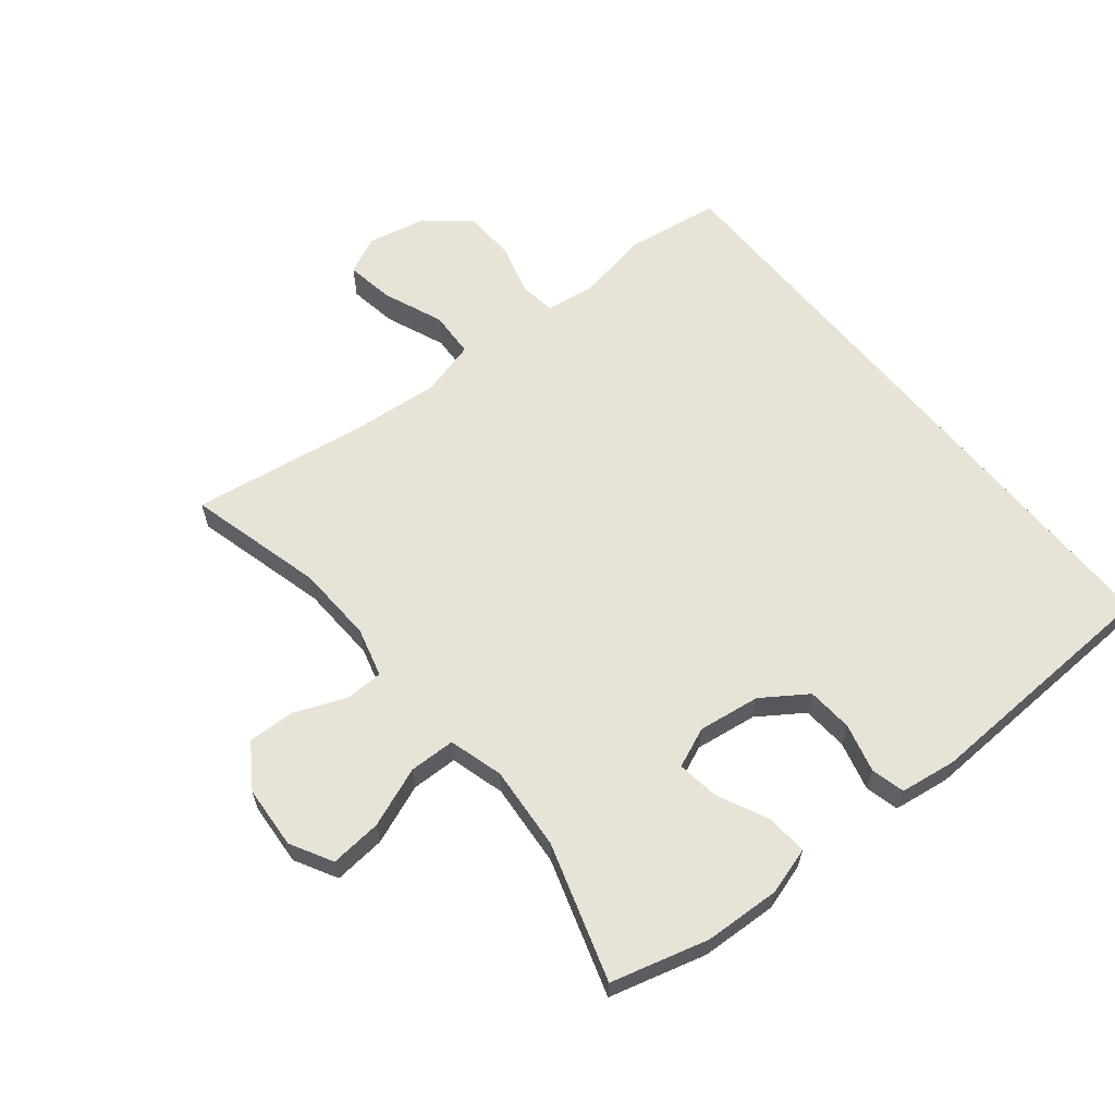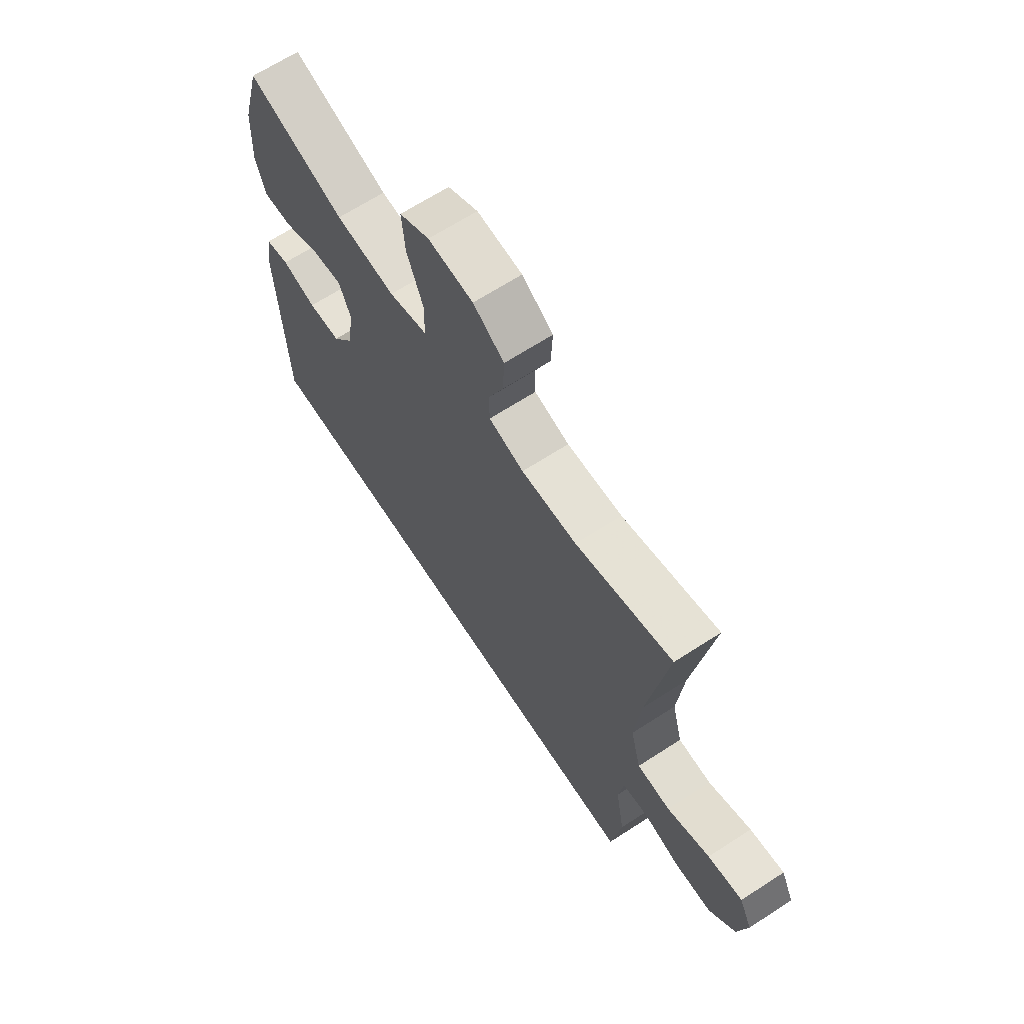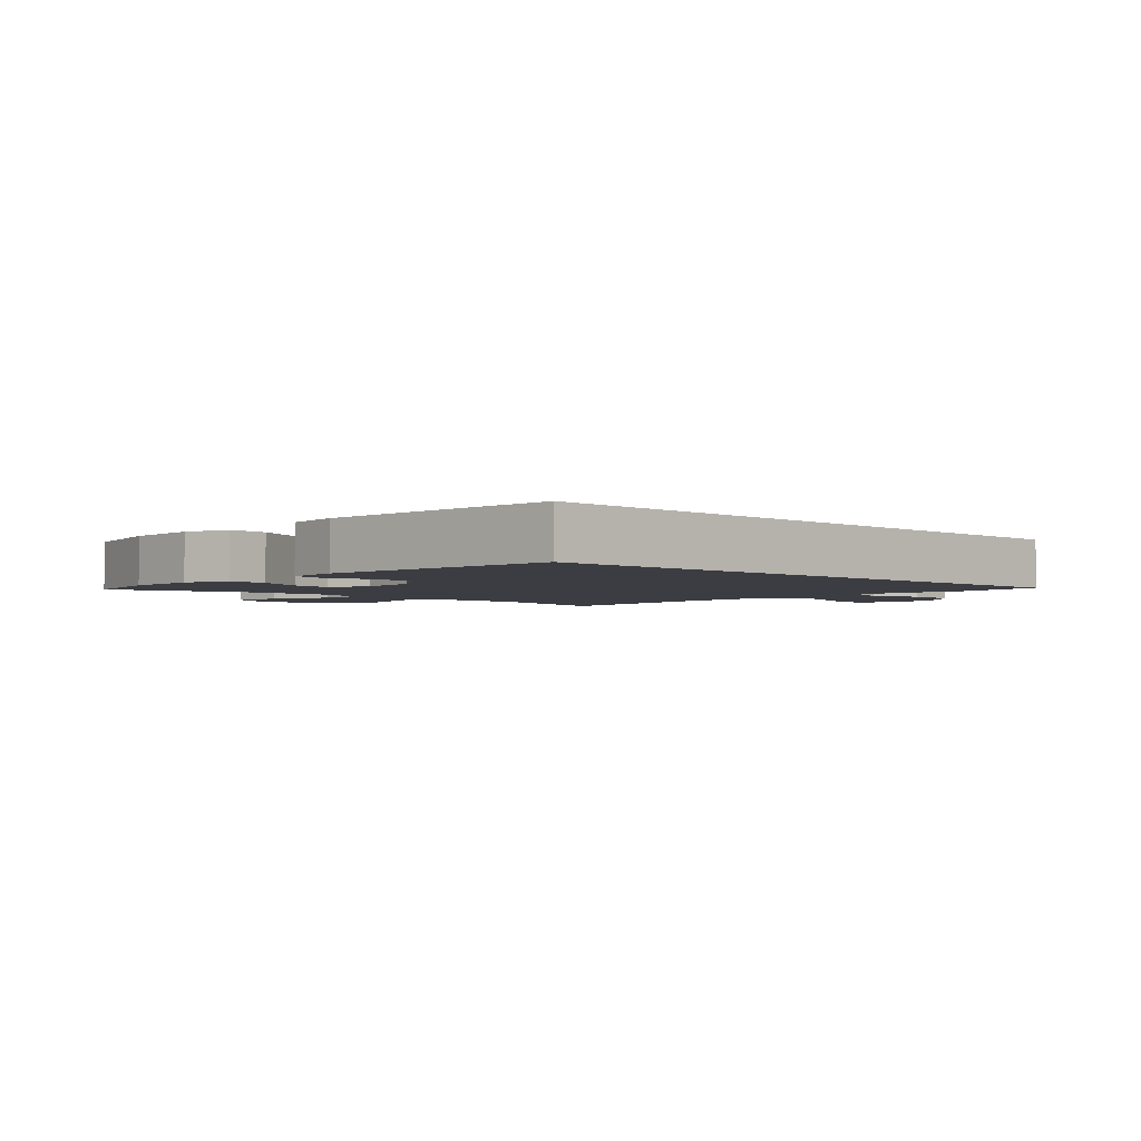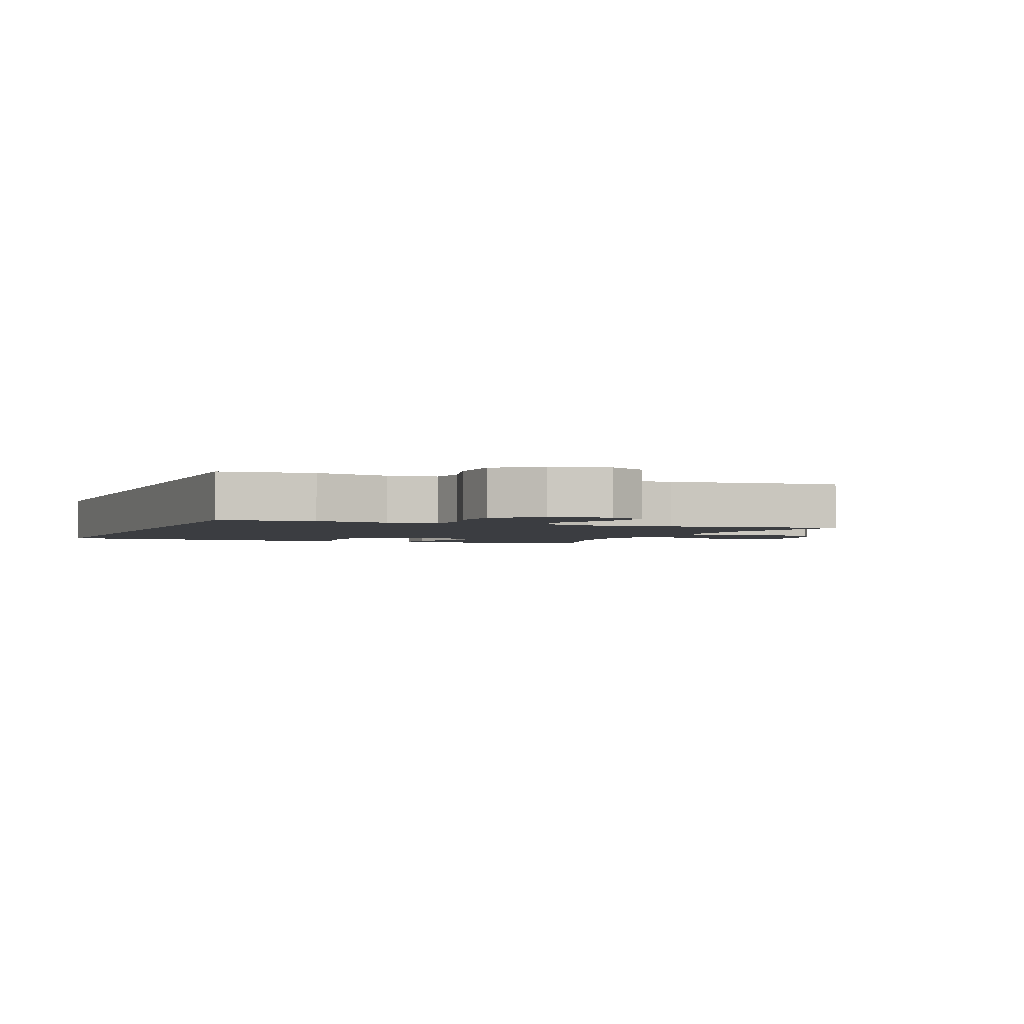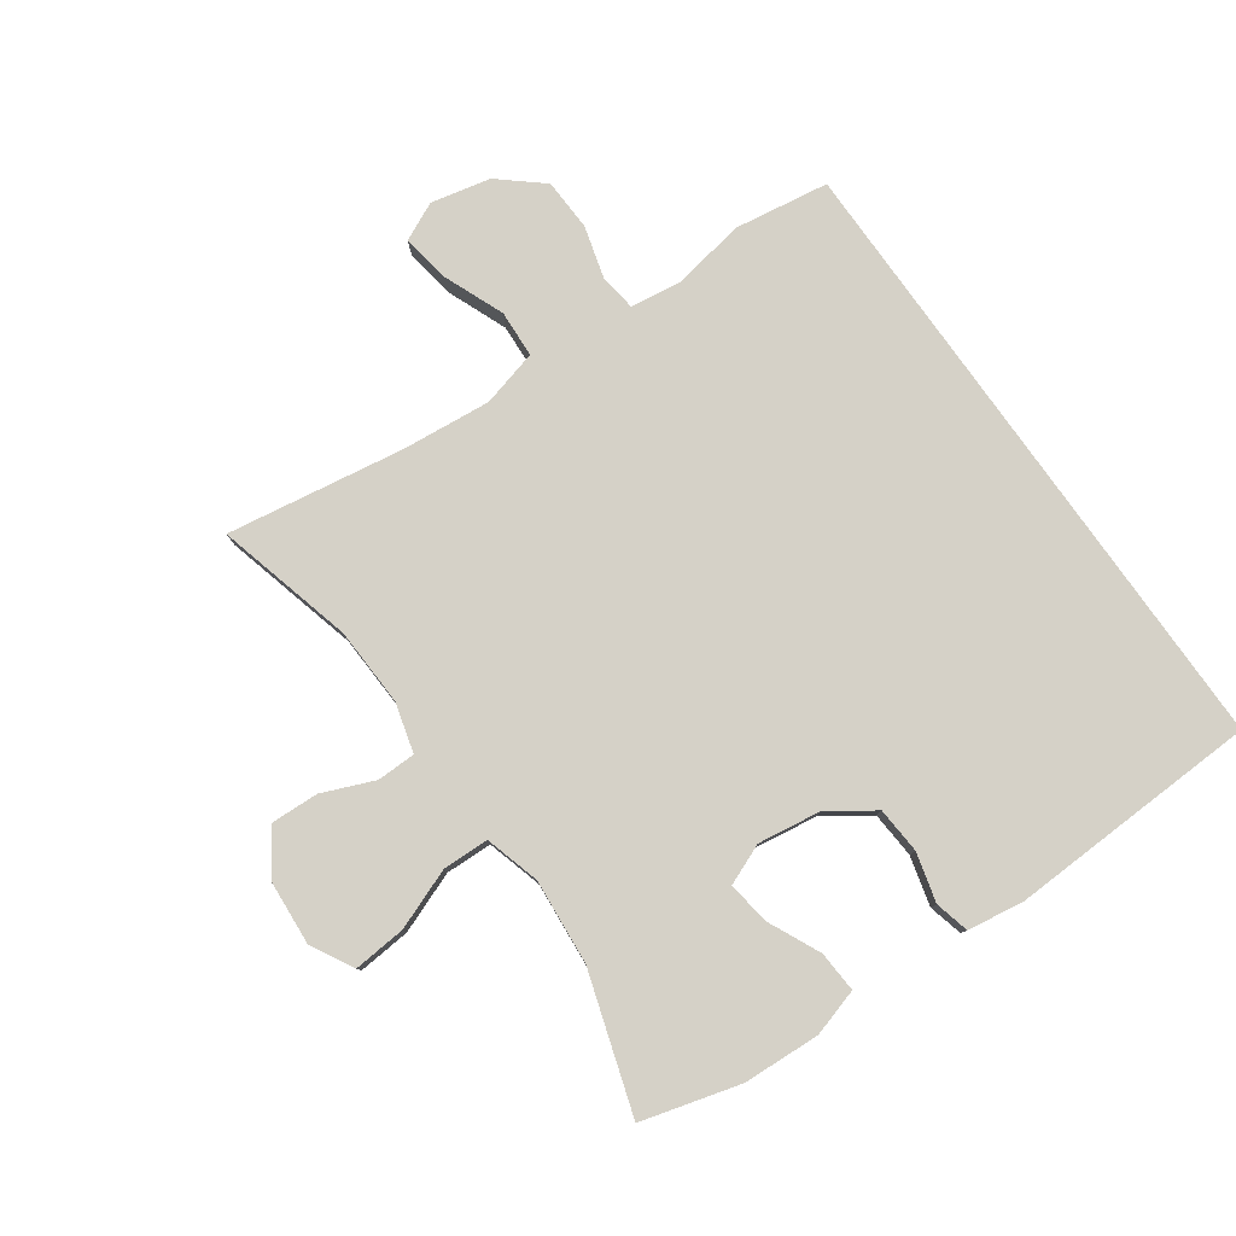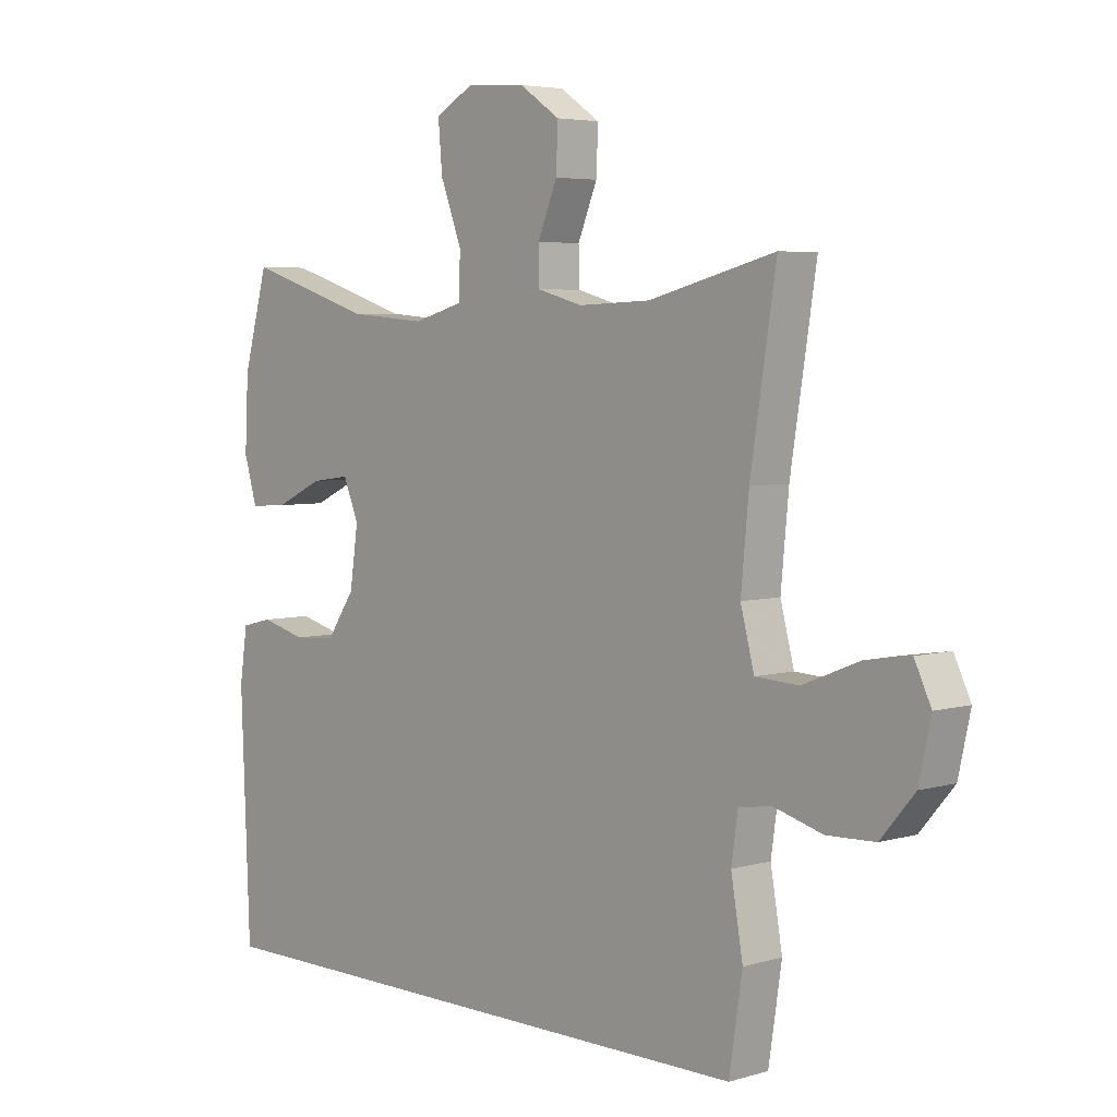
<metadata>
{"format":"obj","ext":"obj","renderer":"f3d","projection":"perspective","resolution":1024,"background":"white","views":[{"elev":62.0,"azim":50.7,"up":"+Y"},{"elev":66.5,"azim":-123.0,"up":"+Z"},{"elev":-2.9,"azim":135.2,"up":"+Y"},{"elev":-2.4,"azim":-113.4,"up":"+Y"},{"elev":79.7,"azim":54.7,"up":"+Y"},{"elev":4.8,"azim":-132.7,"up":"+Z"}]}
</metadata>
<code>
v 0.5 0.07 0.5
v 0.542 0.07 0.348
v 0.548 0.07 0.229
v 0.526 0.07 0.155
v 0.462 0.07 0.159
v 0.381 0.07 0.197
v 0.315 0.07 0.206
v 0.289 0.07 0.143
v 0.303 0.07 0.046
v 0.351 0.07 -0.024
v 0.423 0.07 -0.029
v 0.499 0.07 -0.009
v 0.552 0.07 -0.022
v 0.565 0.07 -0.11
v 0.55 0.07 -0.5
v -0.429 0.07 -0.5
v -0.451 0.07 -0.354
v -0.431 0.07 -0.238
v -0.442 0.07 -0.161
v -0.498 0.07 -0.153
v -0.58 0.07 -0.176
v -0.661 0.07 -0.173
v -0.718 0.07 -0.106
v -0.738 0.07 -0.014
v -0.71 0.07 0.045
v -0.634 0.07 0.033
v -0.54 0.07 -0.005
v -0.467 0.07 -0.001
v -0.444 0.07 0.087
v -0.457 0.07 0.225
v -0.5 0.07 0.5
v -0.287 0.07 0.445
v -0.165 0.07 0.44
v -0.088 0.07 0.461
v -0.087 0.07 0.521
v -0.12 0.07 0.601
v -0.123 0.07 0.675
v -0.055 0.07 0.721
v 0.044 0.07 0.728
v 0.11 0.07 0.692
v 0.103 0.07 0.611
v 0.067 0.07 0.517
v 0.069 0.07 0.445
v 0.154 0.07 0.421
v 0.286 0.07 0.432
v 0.5 0 0.5
v 0.542 0 0.348
v 0.548 0 0.229
v 0.526 0 0.155
v 0.462 0 0.159
v 0.381 0 0.197
v 0.315 0 0.206
v 0.289 0 0.143
v 0.303 0 0.046
v 0.351 0 -0.024
v 0.423 0 -0.029
v 0.499 0 -0.009
v 0.552 0 -0.022
v 0.565 0 -0.11
v 0.55 0 -0.5
v -0.429 0 -0.5
v -0.451 0 -0.354
v -0.431 0 -0.238
v -0.442 0 -0.161
v -0.498 0 -0.153
v -0.58 0 -0.176
v -0.661 0 -0.173
v -0.718 0 -0.106
v -0.738 0 -0.014
v -0.71 0 0.045
v -0.634 0 0.033
v -0.54 0 -0.005
v -0.467 0 -0.001
v -0.444 0 0.087
v -0.457 0 0.225
v -0.5 0 0.5
v -0.287 0 0.445
v -0.165 0 0.44
v -0.088 0 0.461
v -0.087 0 0.521
v -0.12 0 0.601
v -0.123 0 0.675
v -0.055 0 0.721
v 0.044 0 0.728
v 0.11 0 0.692
v 0.103 0 0.611
v 0.067 0 0.517
v 0.069 0 0.445
v 0.154 0 0.421
v 0.286 0 0.432
f 39 40 41 42
f 39 42 43
f 38 39 43
f 35 36 37 38
f 34 35 38 43
f 33 34 43 44
f 30 31 32
f 29 30 32 33
f 28 29 33 44
f 24 25 26 27
f 22 23 24 27
f 20 21 22 27
f 19 20 27 28
f 15 16 17 18
f 15 18 19
f 11 12 13 14
f 10 11 14 15
f 9 10 15 19
f 3 4 5 6
f 3 6 7
f 45 1 2 3
f 45 3 7
f 44 45 7 8
f 19 28 44
f 8 9 19 44
f 87 86 85 84
f 88 87 84
f 88 84 83
f 83 82 81 80
f 88 83 80 79
f 89 88 79 78
f 77 76 75
f 78 77 75 74
f 89 78 74 73
f 72 71 70 69
f 72 69 68 67
f 72 67 66 65
f 73 72 65 64
f 63 62 61 60
f 64 63 60
f 59 58 57 56
f 60 59 56 55
f 64 60 55 54
f 51 50 49 48
f 52 51 48
f 48 47 46 90
f 52 48 90
f 53 52 90 89
f 89 73 64
f 89 64 54 53
f 1 46 47 2
f 2 47 48 3
f 3 48 49 4
f 4 49 50 5
f 5 50 51 6
f 6 51 52 7
f 7 52 53 8
f 8 53 54 9
f 9 54 55 10
f 10 55 56 11
f 11 56 57 12
f 12 57 58 13
f 13 58 59 14
f 14 59 60 15
f 15 60 61 16
f 16 61 62 17
f 17 62 63 18
f 18 63 64 19
f 19 64 65 20
f 20 65 66 21
f 21 66 67 22
f 22 67 68 23
f 23 68 69 24
f 24 69 70 25
f 25 70 71 26
f 26 71 72 27
f 27 72 73 28
f 28 73 74 29
f 29 74 75 30
f 30 75 76 31
f 31 76 77 32
f 32 77 78 33
f 33 78 79 34
f 34 79 80 35
f 35 80 81 36
f 36 81 82 37
f 37 82 83 38
f 38 83 84 39
f 39 84 85 40
f 40 85 86 41
f 41 86 87 42
f 42 87 88 43
f 43 88 89 44
f 44 89 90 45
f 45 90 46 1

</code>
